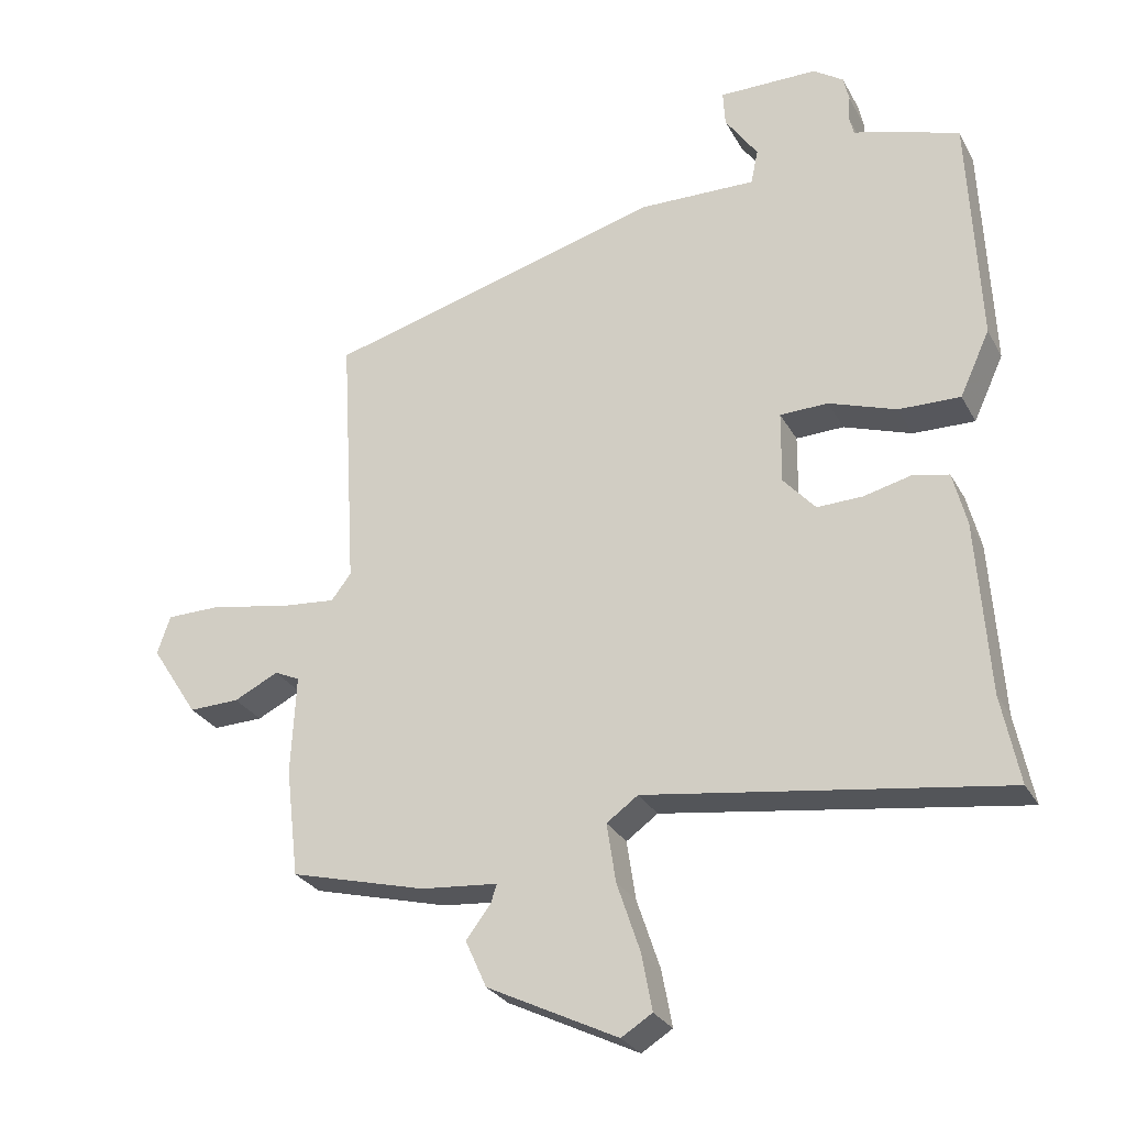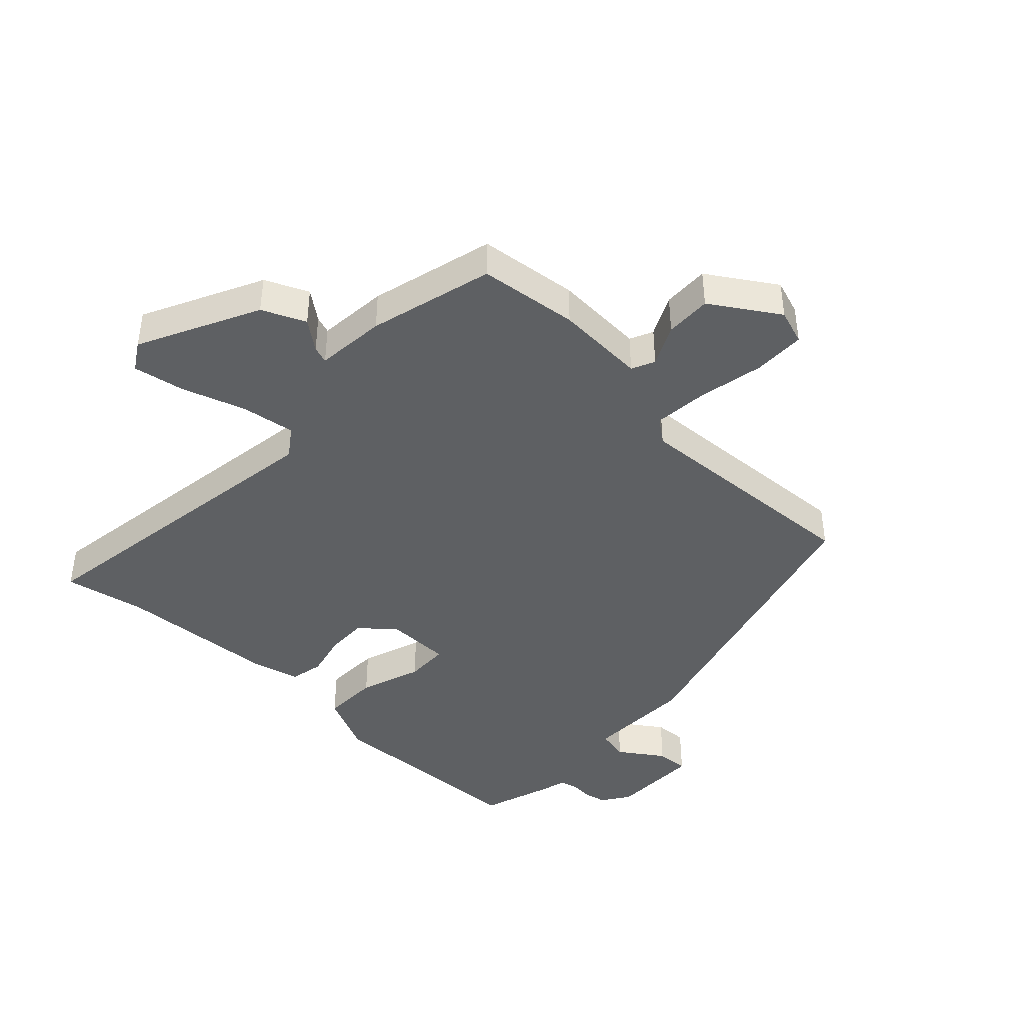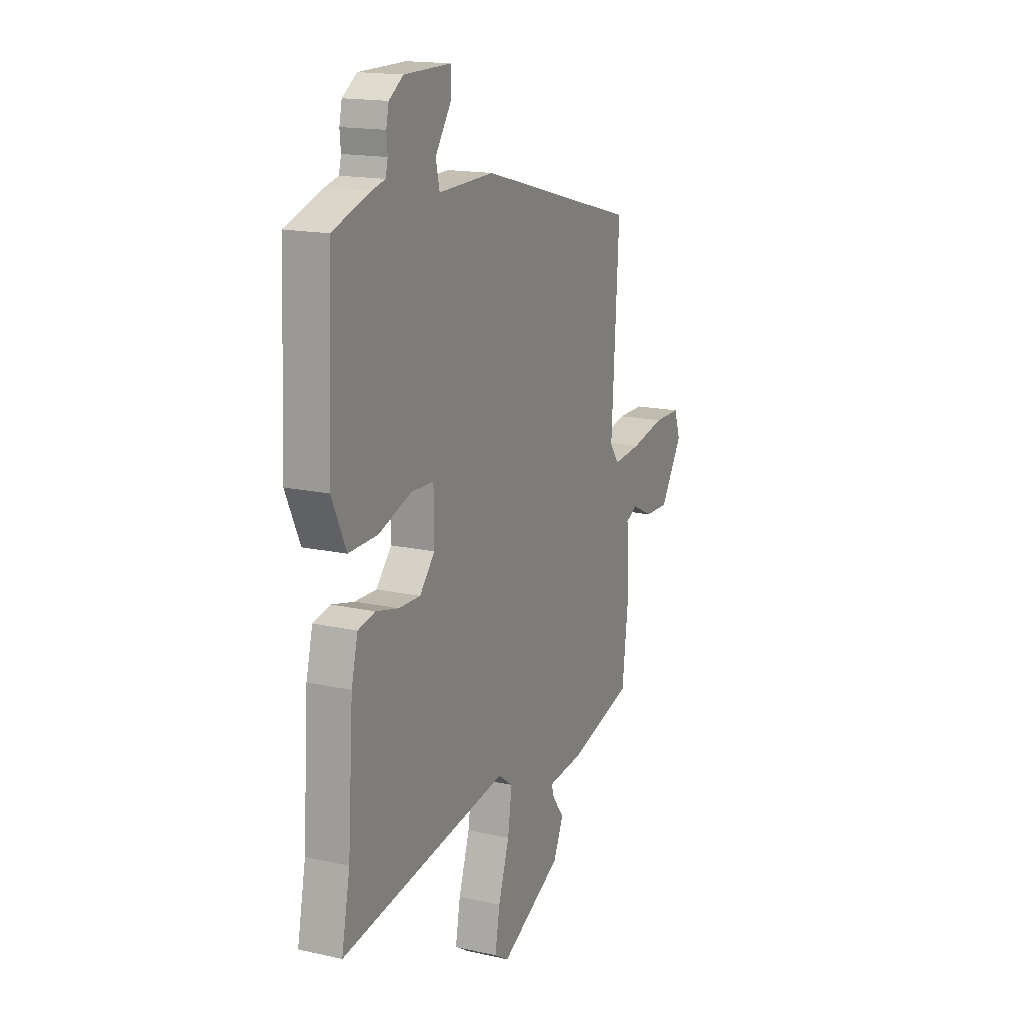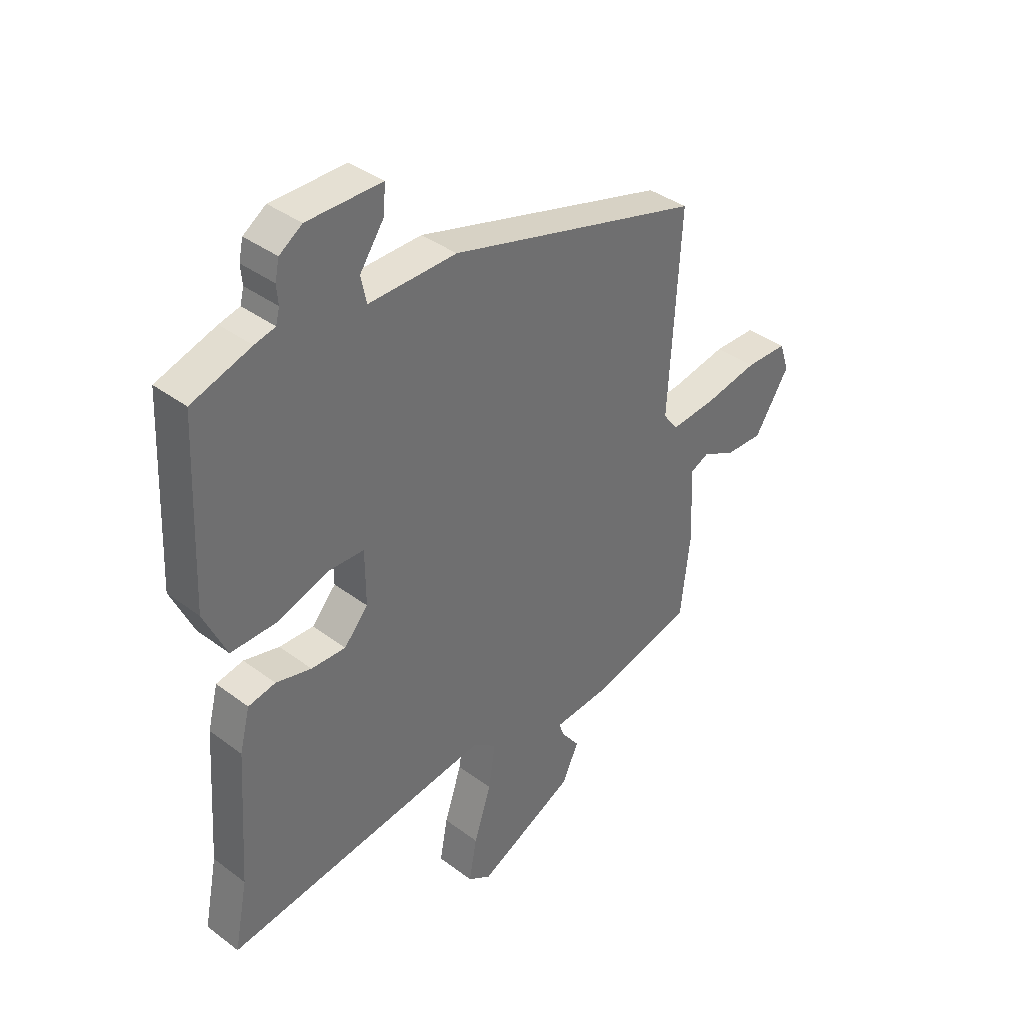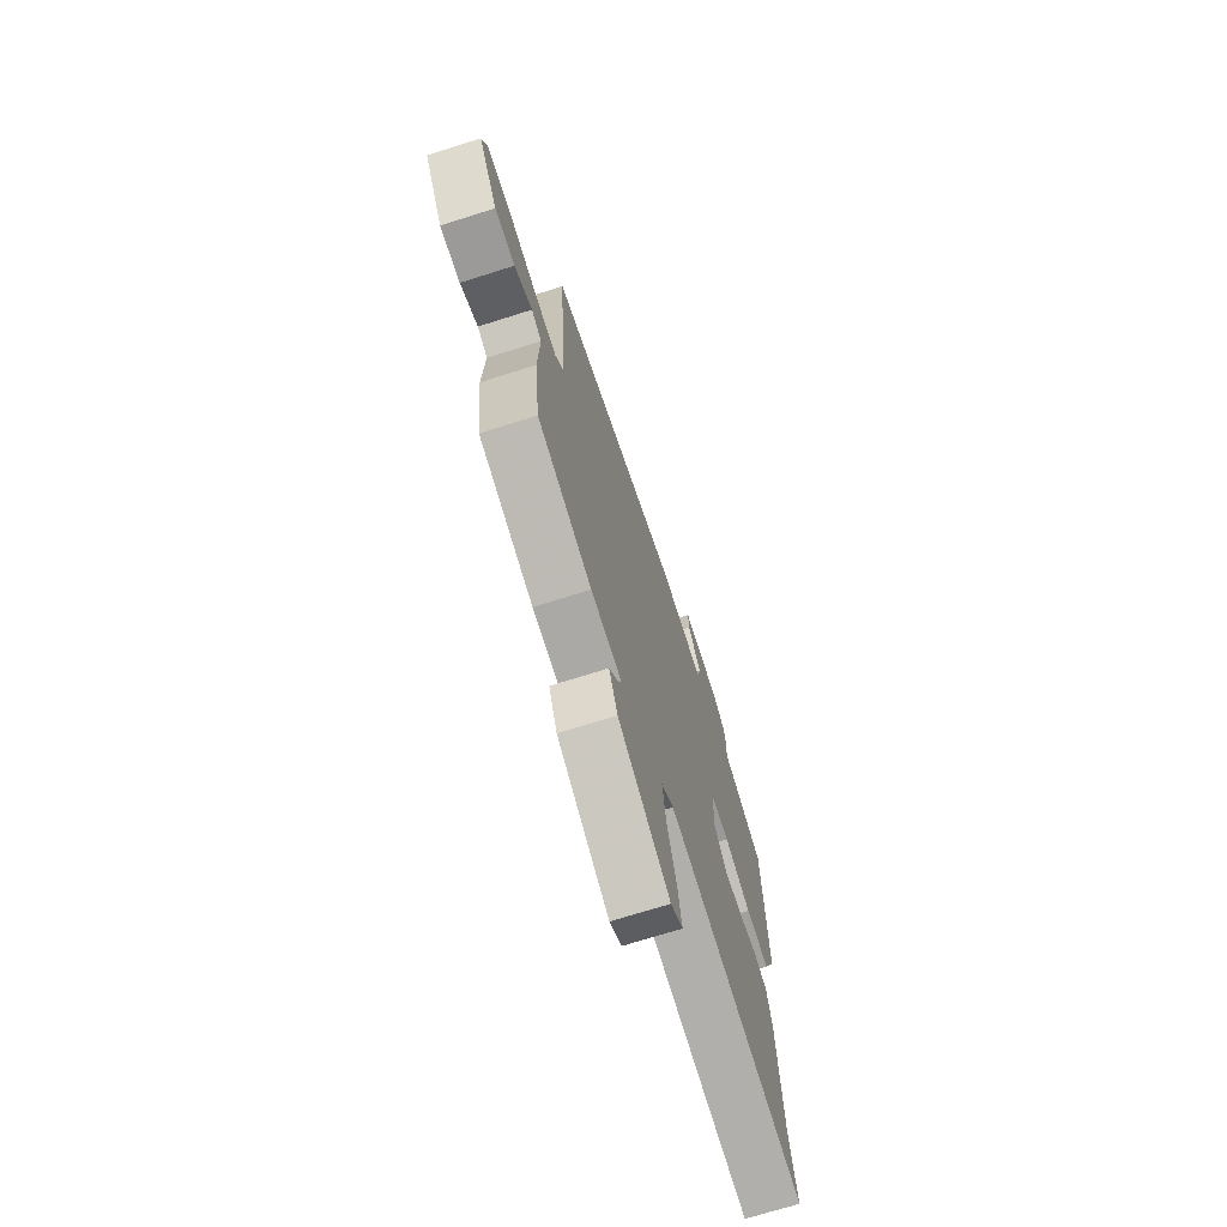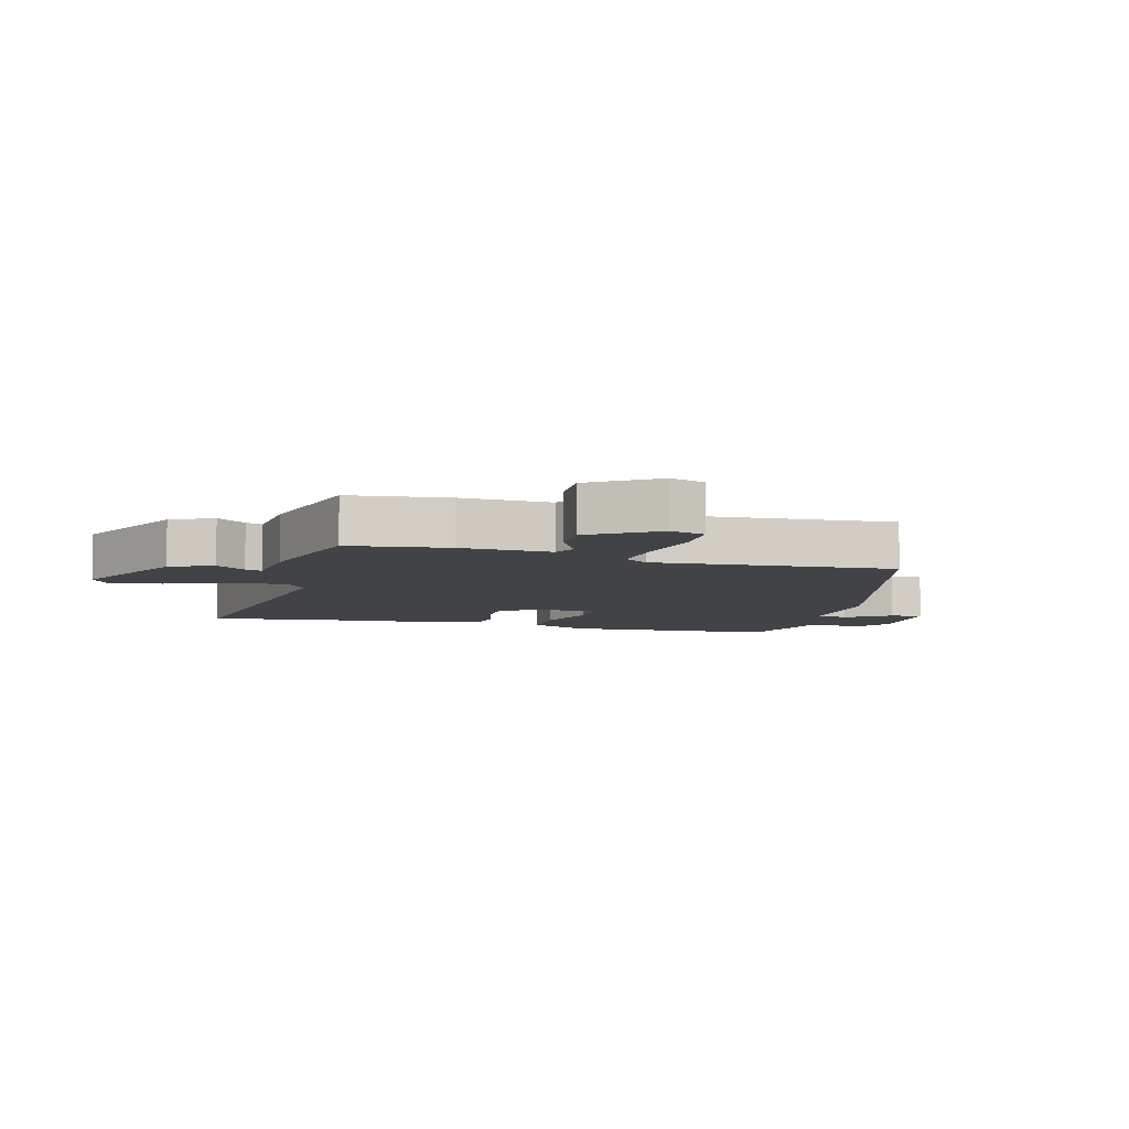
<metadata>
{"format":"obj","ext":"obj","renderer":"f3d","projection":"perspective","resolution":1024,"background":"white","views":[{"elev":-28.0,"azim":23.6,"up":"+Z"},{"elev":-42.5,"azim":-133.5,"up":"+Y"},{"elev":16.5,"azim":114.5,"up":"+Z"},{"elev":37.8,"azim":133.7,"up":"+Z"},{"elev":-70.8,"azim":-72.4,"up":"+Z"},{"elev":-7.1,"azim":-105.0,"up":"+Y"}]}
</metadata>
<code>
v -0.53 0.07 -0.493
v -0.549 0.07 -0.334
v -0.542 0.07 -0.189
v -0.579 0.07 -0.172
v -0.644 0.07 -0.204
v -0.718 0.07 -0.206
v -0.787 0.07 -0.099
v -0.768 0.07 -0.043
v -0.685 0.07 -0.042
v -0.579 0.07 -0.063
v -0.492 0.07 -0.071
v -0.463 0.07 -0.033
v -0.486 0.07 0.352
v 0.01 0.07 0.488
v 0.181 0.07 0.484
v 0.192 0.07 0.535
v 0.144 0.07 0.605
v 0.141 0.07 0.657
v 0.286 0.07 0.656
v 0.33 0.07 0.626
v 0.338 0.07 0.589
v 0.335 0.07 0.553
v 0.342 0.07 0.525
v 0.382 0.07 0.515
v 0.497 0.07 0.477
v 0.512 0.07 0.137
v 0.468 0.07 0.042
v 0.378 0.07 0.044
v 0.279 0.07 0.078
v 0.209 0.07 0.076
v 0.208 0.07 -0.029
v 0.255 0.07 -0.082
v 0.322 0.07 -0.08
v 0.391 0.07 -0.063
v 0.444 0.07 -0.074
v 0.464 0.07 -0.153
v 0.481 0.07 -0.406
v 0.507 0.07 -0.536
v -0.013 0.07 -0.461
v -0.059 0.07 -0.494
v -0.046 0.07 -0.58
v -0.012 0.07 -0.682
v 0.003 0.07 -0.764
v -0.042 0.07 -0.792
v -0.233 0.07 -0.698
v -0.264 0.07 -0.629
v -0.228 0.07 -0.582
v -0.219 0.07 -0.555
v -0.331 0.07 -0.545
v -0.53 0 -0.493
v -0.549 0 -0.334
v -0.542 0 -0.189
v -0.579 0 -0.172
v -0.644 0 -0.204
v -0.718 0 -0.206
v -0.787 0 -0.099
v -0.768 0 -0.043
v -0.685 0 -0.042
v -0.579 0 -0.063
v -0.492 0 -0.071
v -0.463 0 -0.033
v -0.486 0 0.352
v 0.01 0 0.488
v 0.181 0 0.484
v 0.192 0 0.535
v 0.144 0 0.605
v 0.141 0 0.657
v 0.286 0 0.656
v 0.33 0 0.626
v 0.338 0 0.589
v 0.335 0 0.553
v 0.342 0 0.525
v 0.382 0 0.515
v 0.497 0 0.477
v 0.512 0 0.137
v 0.468 0 0.042
v 0.378 0 0.044
v 0.279 0 0.078
v 0.209 0 0.076
v 0.208 0 -0.029
v 0.255 0 -0.082
v 0.322 0 -0.08
v 0.391 0 -0.063
v 0.444 0 -0.074
v 0.464 0 -0.153
v 0.481 0 -0.406
v 0.507 0 -0.536
v -0.013 0 -0.461
v -0.059 0 -0.494
v -0.046 0 -0.58
v -0.012 0 -0.682
v 0.003 0 -0.764
v -0.042 0 -0.792
v -0.233 0 -0.698
v -0.264 0 -0.629
v -0.228 0 -0.582
v -0.219 0 -0.555
v -0.331 0 -0.545
f 48 49 1 2
f 44 45 46 47
f 44 47 48
f 41 42 43 44
f 40 41 44 48
f 39 40 48 2
f 37 38 39 2
f 33 34 35 36
f 32 33 36 37
f 31 32 37 2
f 26 27 28 29
f 26 29 30
f 23 24 25 26
f 23 26 30
f 22 23 30
f 21 22 30
f 20 21 30
f 19 20 30
f 16 17 18 19
f 15 16 19 30
f 12 13 14 15
f 11 12 15 30
f 7 8 9 10
f 7 10 11
f 4 5 6 7
f 4 7 11
f 3 4 11 30
f 2 3 30 31
f 51 50 98 97
f 96 95 94 93
f 97 96 93
f 93 92 91 90
f 97 93 90 89
f 51 97 89 88
f 51 88 87 86
f 85 84 83 82
f 86 85 82 81
f 51 86 81 80
f 78 77 76 75
f 79 78 75
f 75 74 73 72
f 79 75 72
f 79 72 71
f 79 71 70
f 79 70 69
f 79 69 68
f 68 67 66 65
f 79 68 65 64
f 64 63 62 61
f 79 64 61 60
f 59 58 57 56
f 60 59 56
f 56 55 54 53
f 60 56 53
f 79 60 53 52
f 80 79 52 51
f 1 50 51 2
f 2 51 52 3
f 3 52 53 4
f 4 53 54 5
f 5 54 55 6
f 6 55 56 7
f 7 56 57 8
f 8 57 58 9
f 9 58 59 10
f 10 59 60 11
f 11 60 61 12
f 12 61 62 13
f 13 62 63 14
f 14 63 64 15
f 15 64 65 16
f 16 65 66 17
f 17 66 67 18
f 18 67 68 19
f 19 68 69 20
f 20 69 70 21
f 21 70 71 22
f 22 71 72 23
f 23 72 73 24
f 24 73 74 25
f 25 74 75 26
f 26 75 76 27
f 27 76 77 28
f 28 77 78 29
f 29 78 79 30
f 30 79 80 31
f 31 80 81 32
f 32 81 82 33
f 33 82 83 34
f 34 83 84 35
f 35 84 85 36
f 36 85 86 37
f 37 86 87 38
f 38 87 88 39
f 39 88 89 40
f 40 89 90 41
f 41 90 91 42
f 42 91 92 43
f 43 92 93 44
f 44 93 94 45
f 45 94 95 46
f 46 95 96 47
f 47 96 97 48
f 48 97 98 49
f 49 98 50 1

</code>
